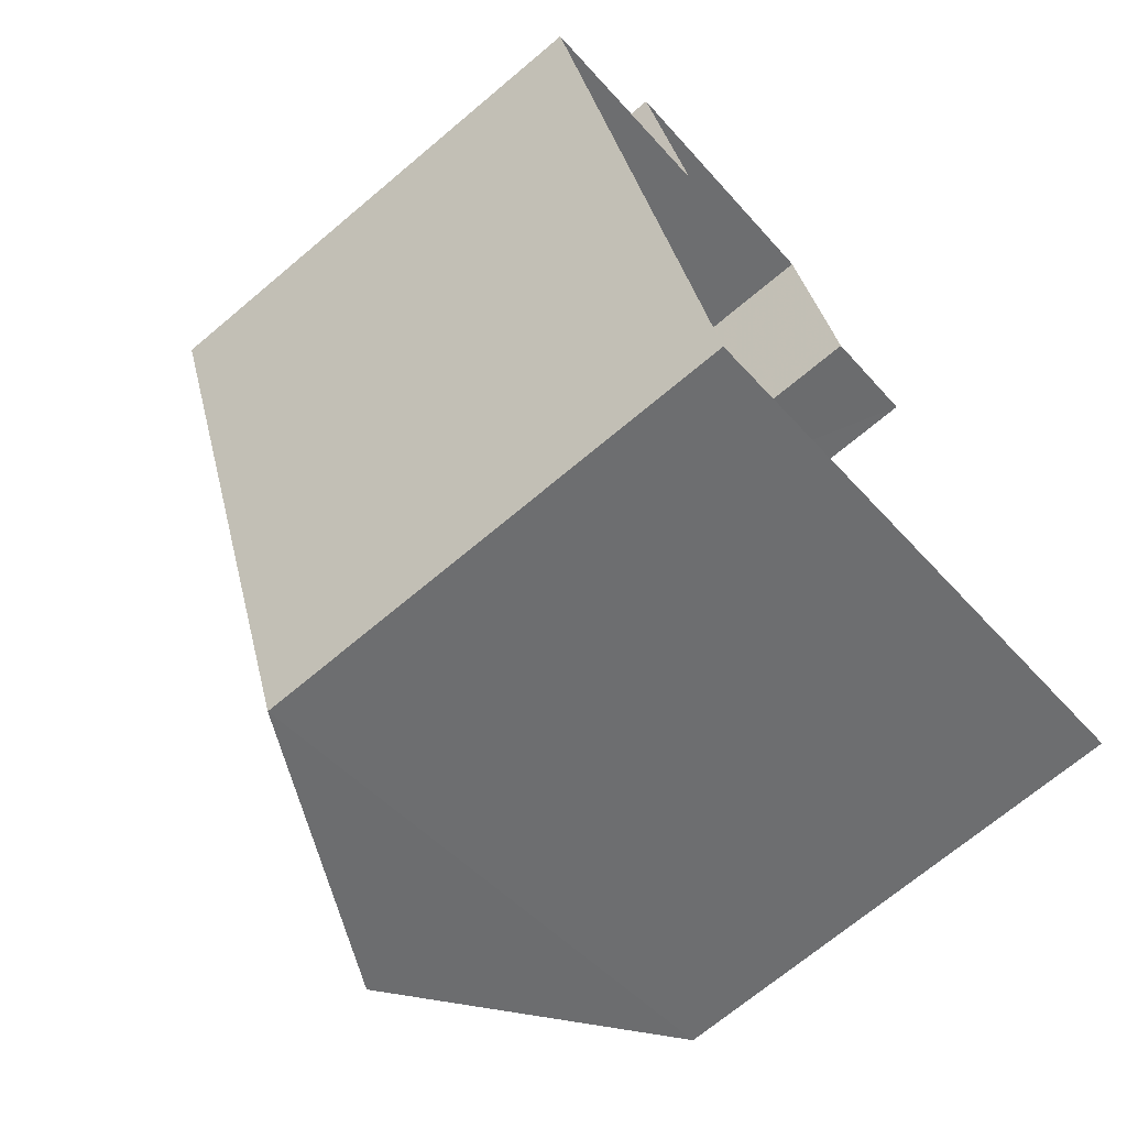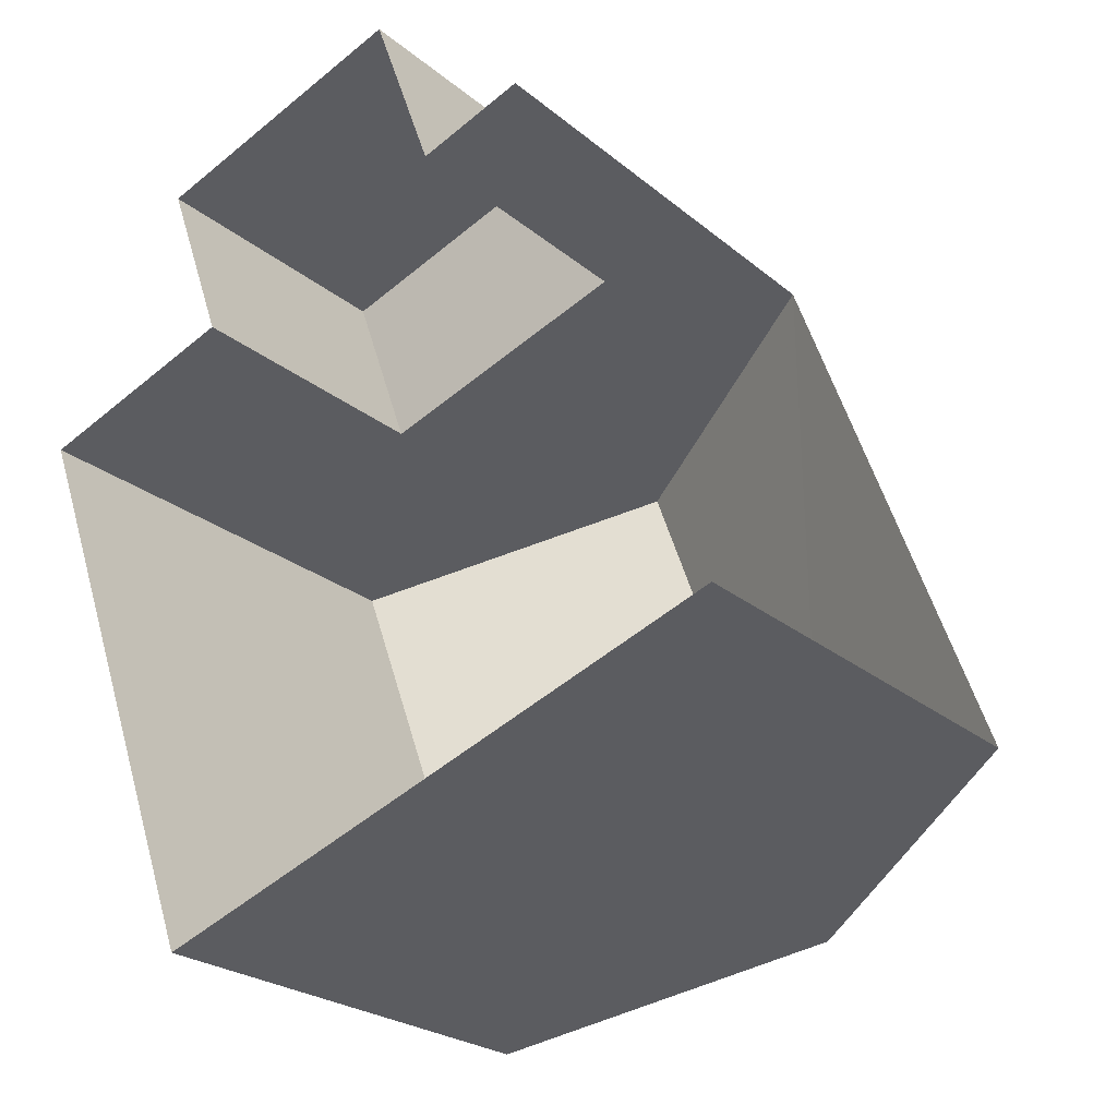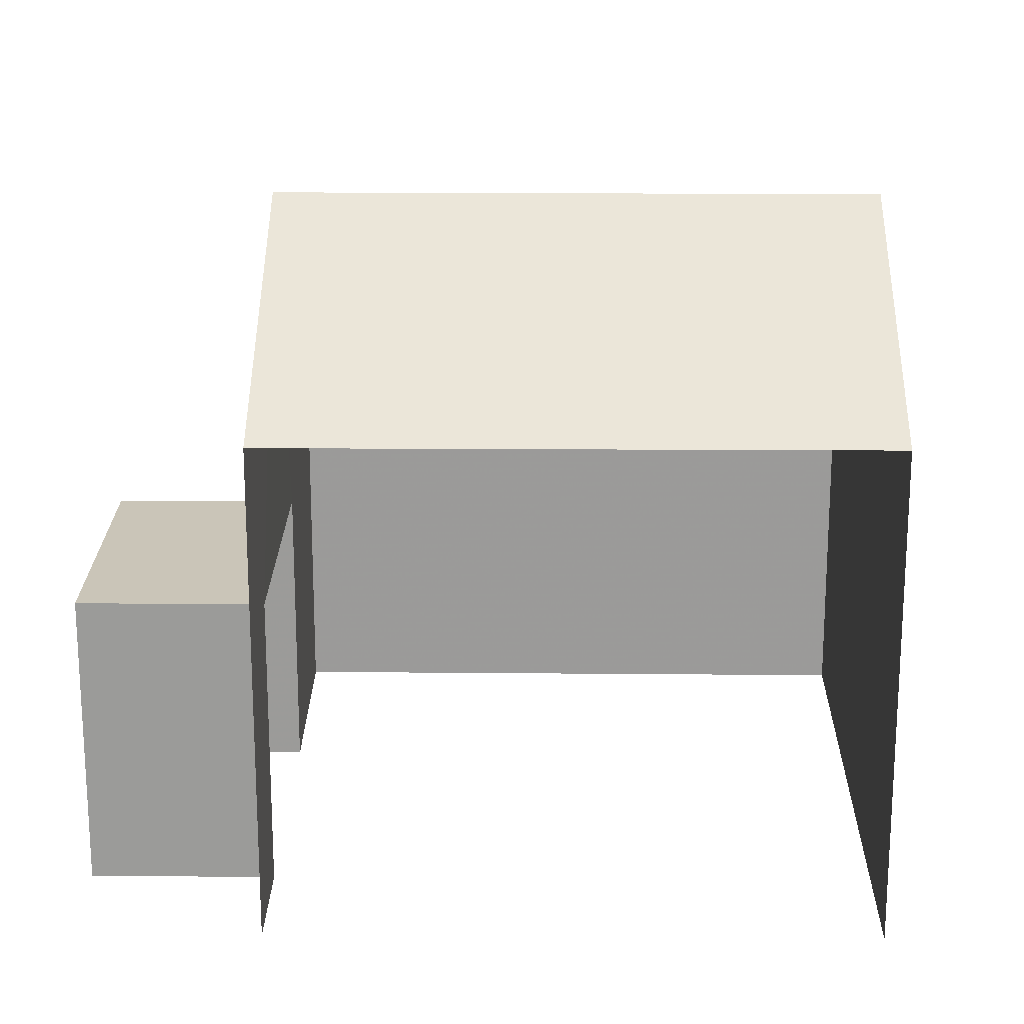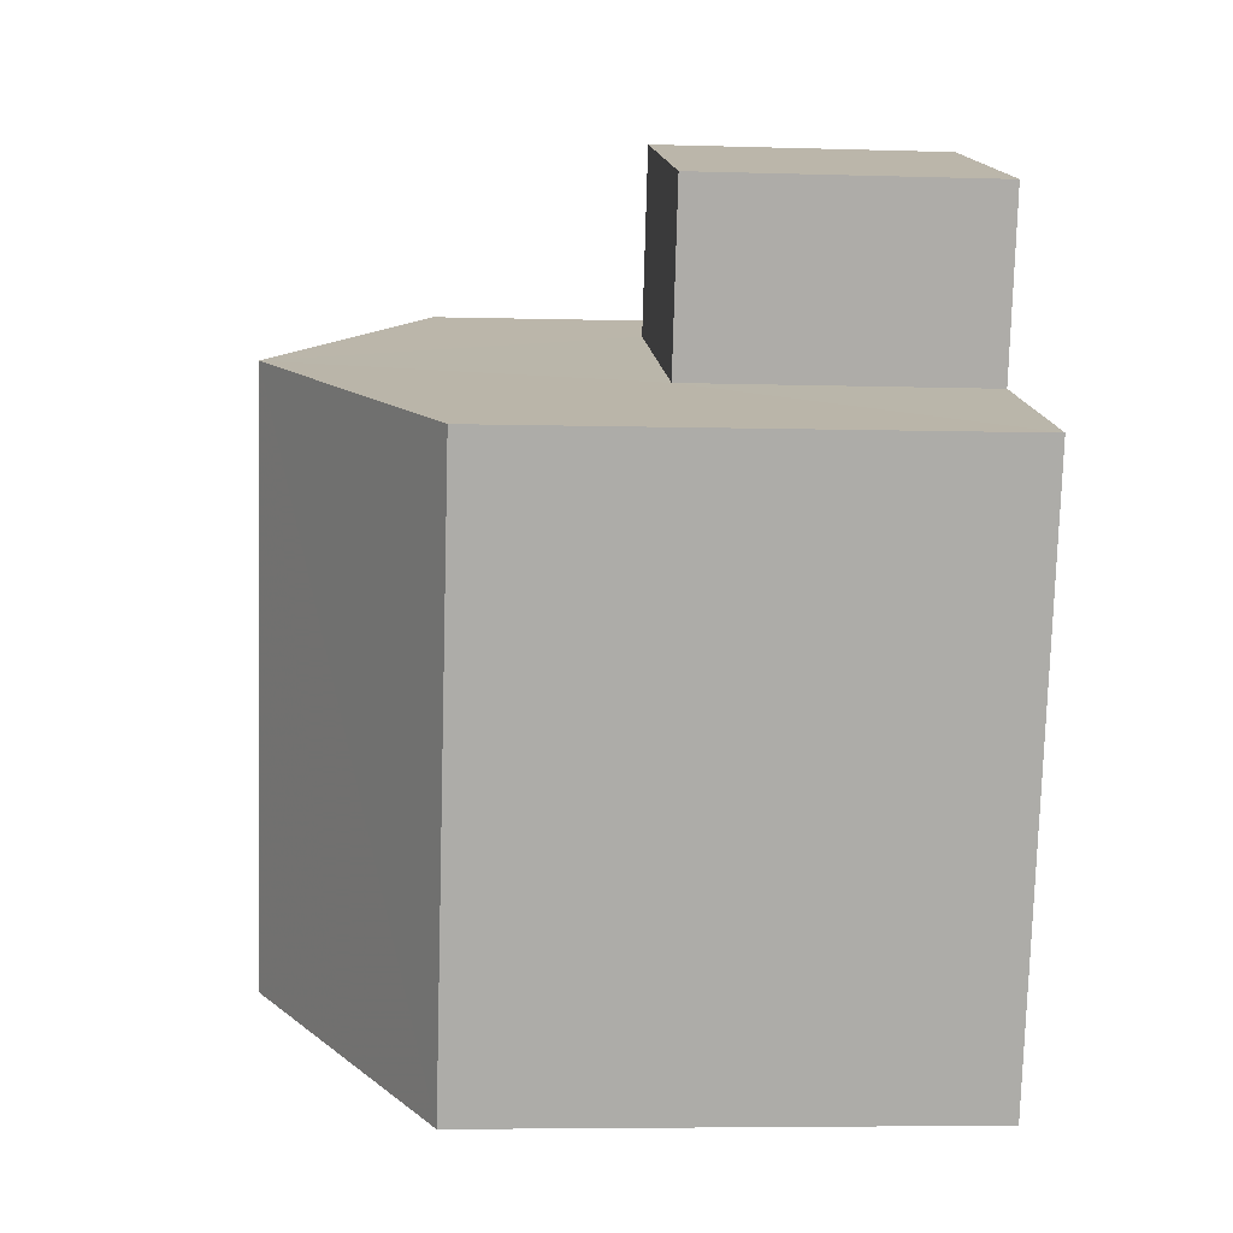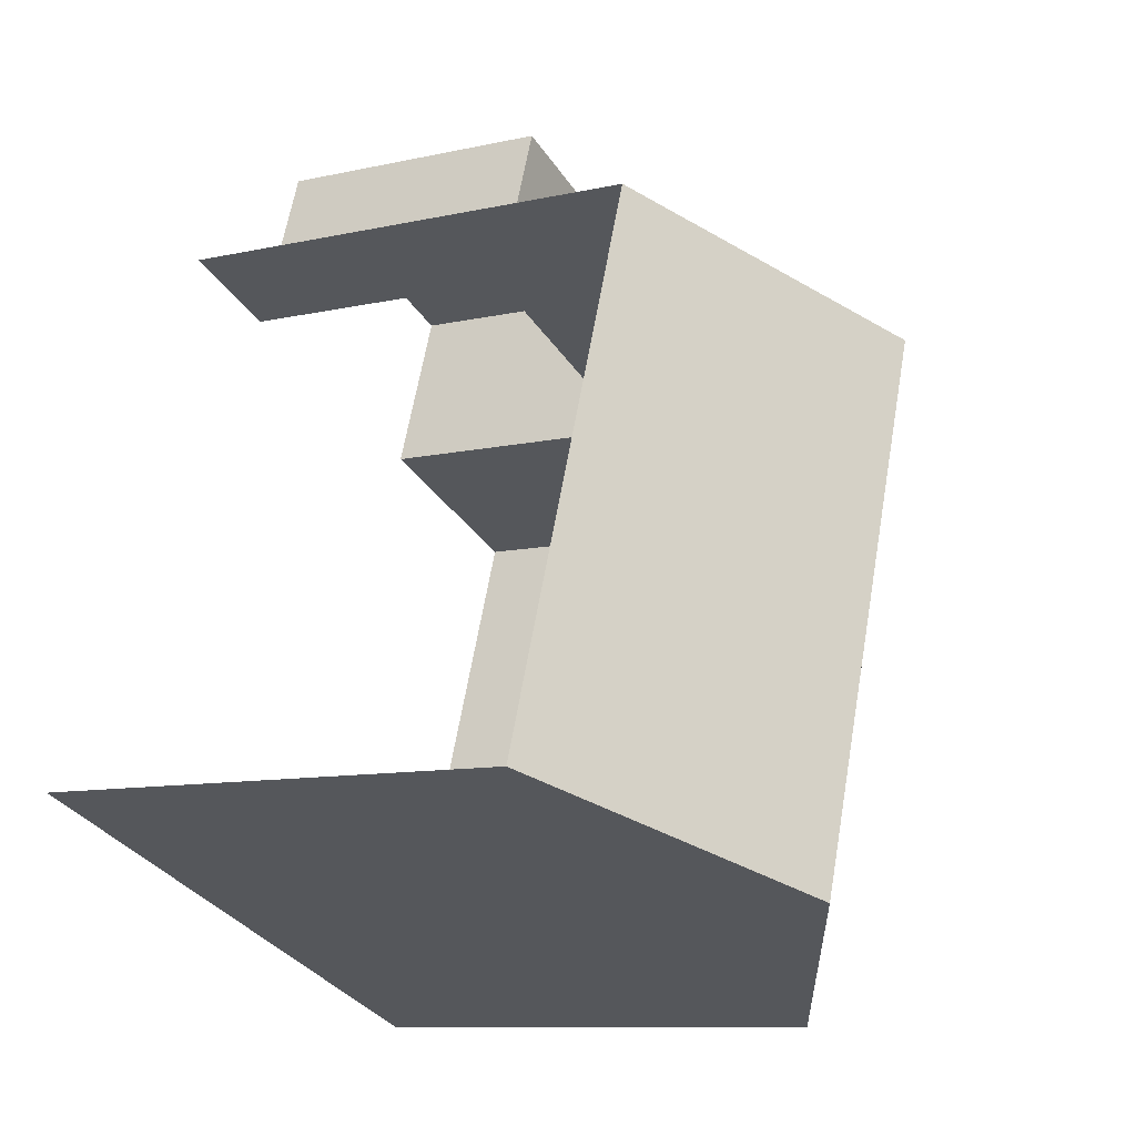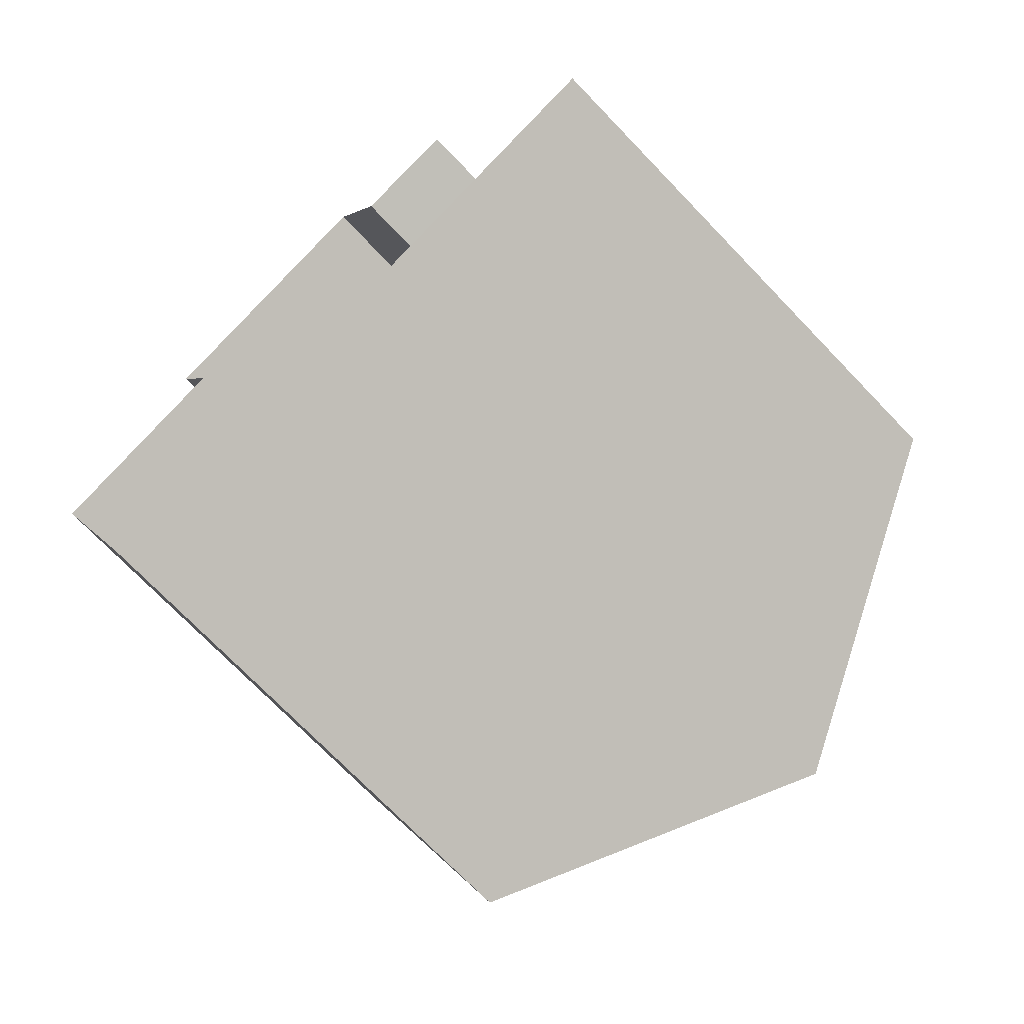
<metadata>
{"format":"obj","ext":"obj","renderer":"f3d","projection":"perspective","resolution":1024,"background":"white","views":[{"elev":-69.4,"azim":130.1,"up":"+Y"},{"elev":-23.9,"azim":-143.7,"up":"+Y"},{"elev":20.4,"azim":-109.1,"up":"+Z"},{"elev":-6.3,"azim":85.1,"up":"+Y"},{"elev":-10.0,"azim":-60.1,"up":"+Y"},{"elev":-72.6,"azim":-136.2,"up":"+Y"}]}
</metadata>
<code>
v -2.229e+05 -1.271e+05 18.59
v -2.229e+05 -1.271e+05 18.59
v -2.229e+05 -1.271e+05 18.59
v -2.229e+05 -1.271e+05 18.59
v -2.229e+05 -1.271e+05 18.59
v -2.229e+05 -1.271e+05 18.59
v -2.229e+05 -1.271e+05 18.59
v -2.229e+05 -1.271e+05 18.59
v -2.229e+05 -1.271e+05 24.84
v -2.229e+05 -1.271e+05 24.85
v -2.229e+05 -1.271e+05 26.87
v -2.229e+05 -1.271e+05 26.87
v -2.229e+05 -1.271e+05 24.85
v -2.229e+05 -1.271e+05 24.85
v -2.229e+05 -1.271e+05 22.33
v -2.229e+05 -1.271e+05 22.33
v -2.229e+05 -1.271e+05 22.33
v -2.229e+05 -1.271e+05 22.33
f 1 2 3
f 4 3 5
f 4 5 6
f 5 2 7
f 5 7 8
f 3 2 5
f 10 1 3
f 10 9 1
f 9 10 11
f 12 9 11
f 13 14 12
f 11 13 12
f 15 16 17
f 18 15 17
f 15 8 16
f 15 5 8
f 13 4 6
f 14 13 6
f 17 8 7
f 17 16 8
f 3 4 10
f 10 13 11
f 10 4 13
f 2 1 18
f 15 6 5
f 12 15 18
f 14 6 15
f 18 1 9
f 14 15 12
f 12 18 9
f 2 17 7
f 2 18 17

</code>
